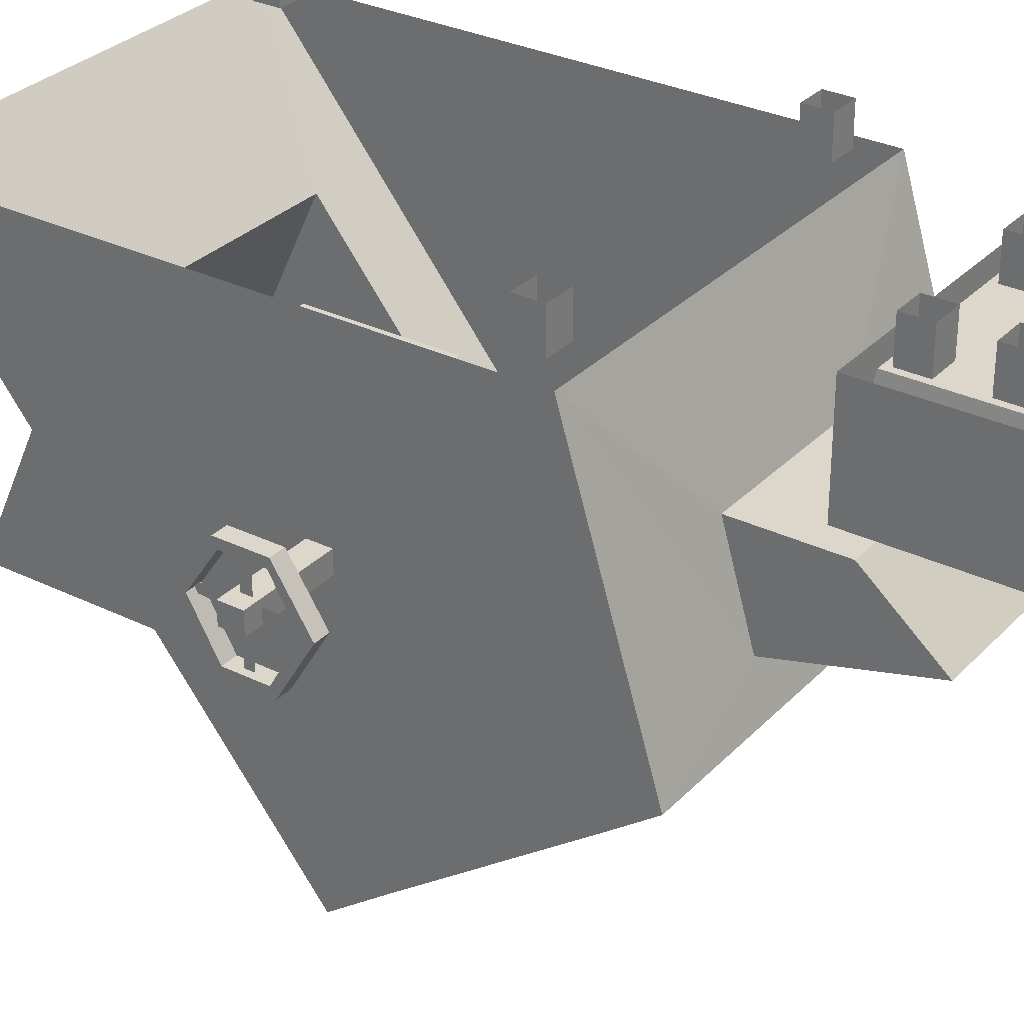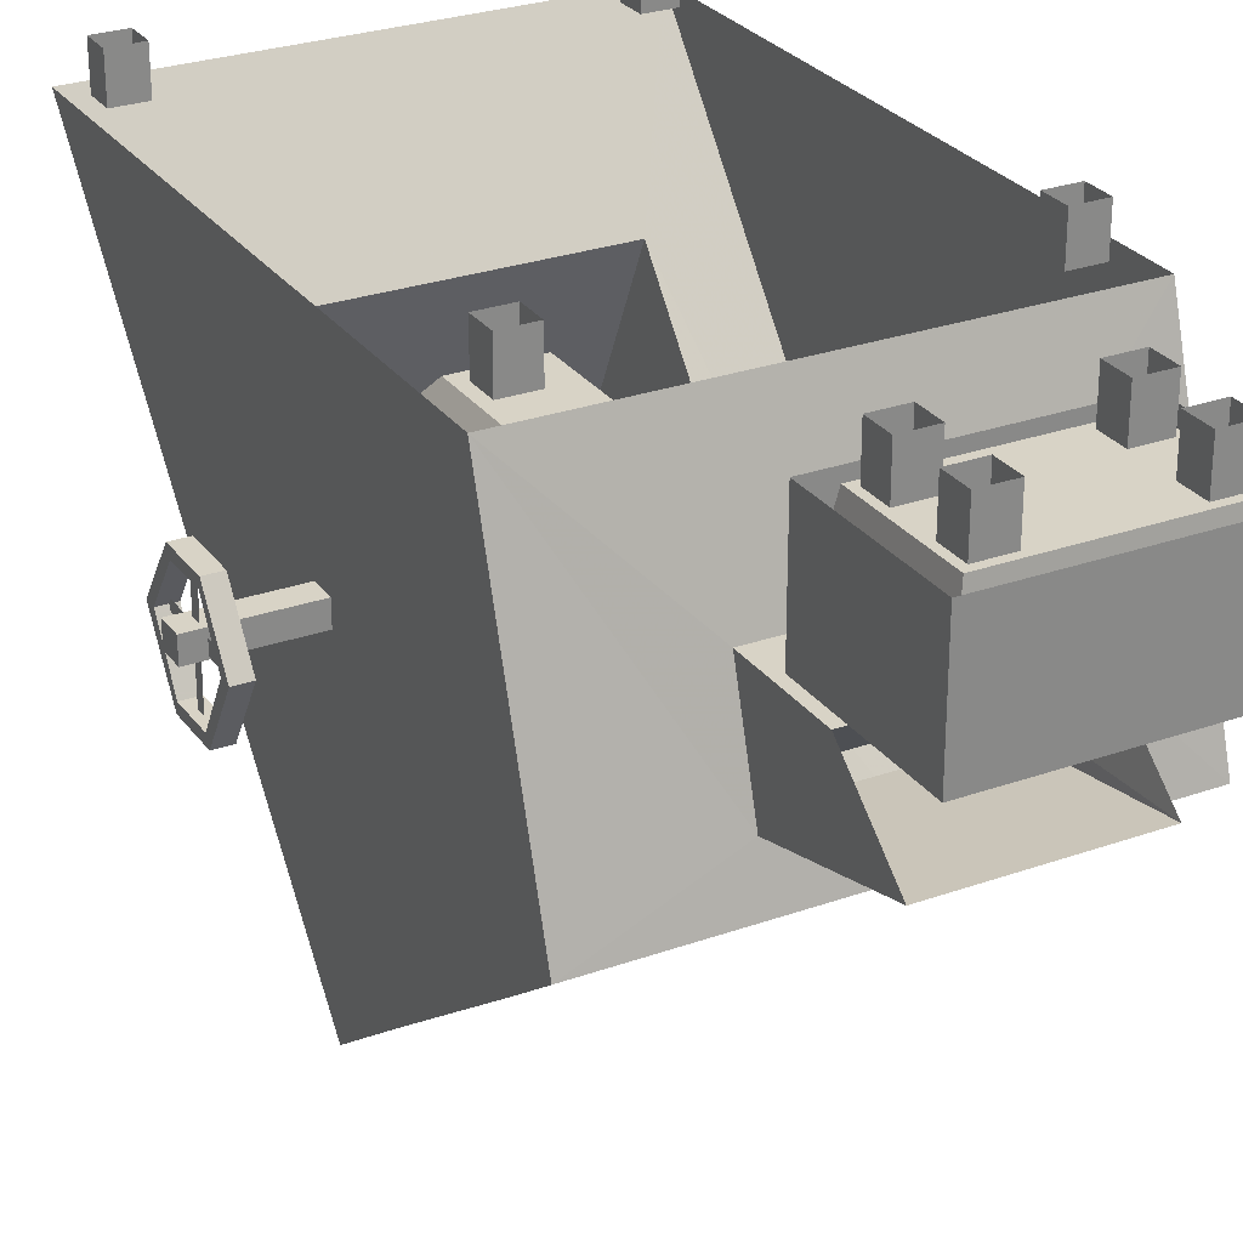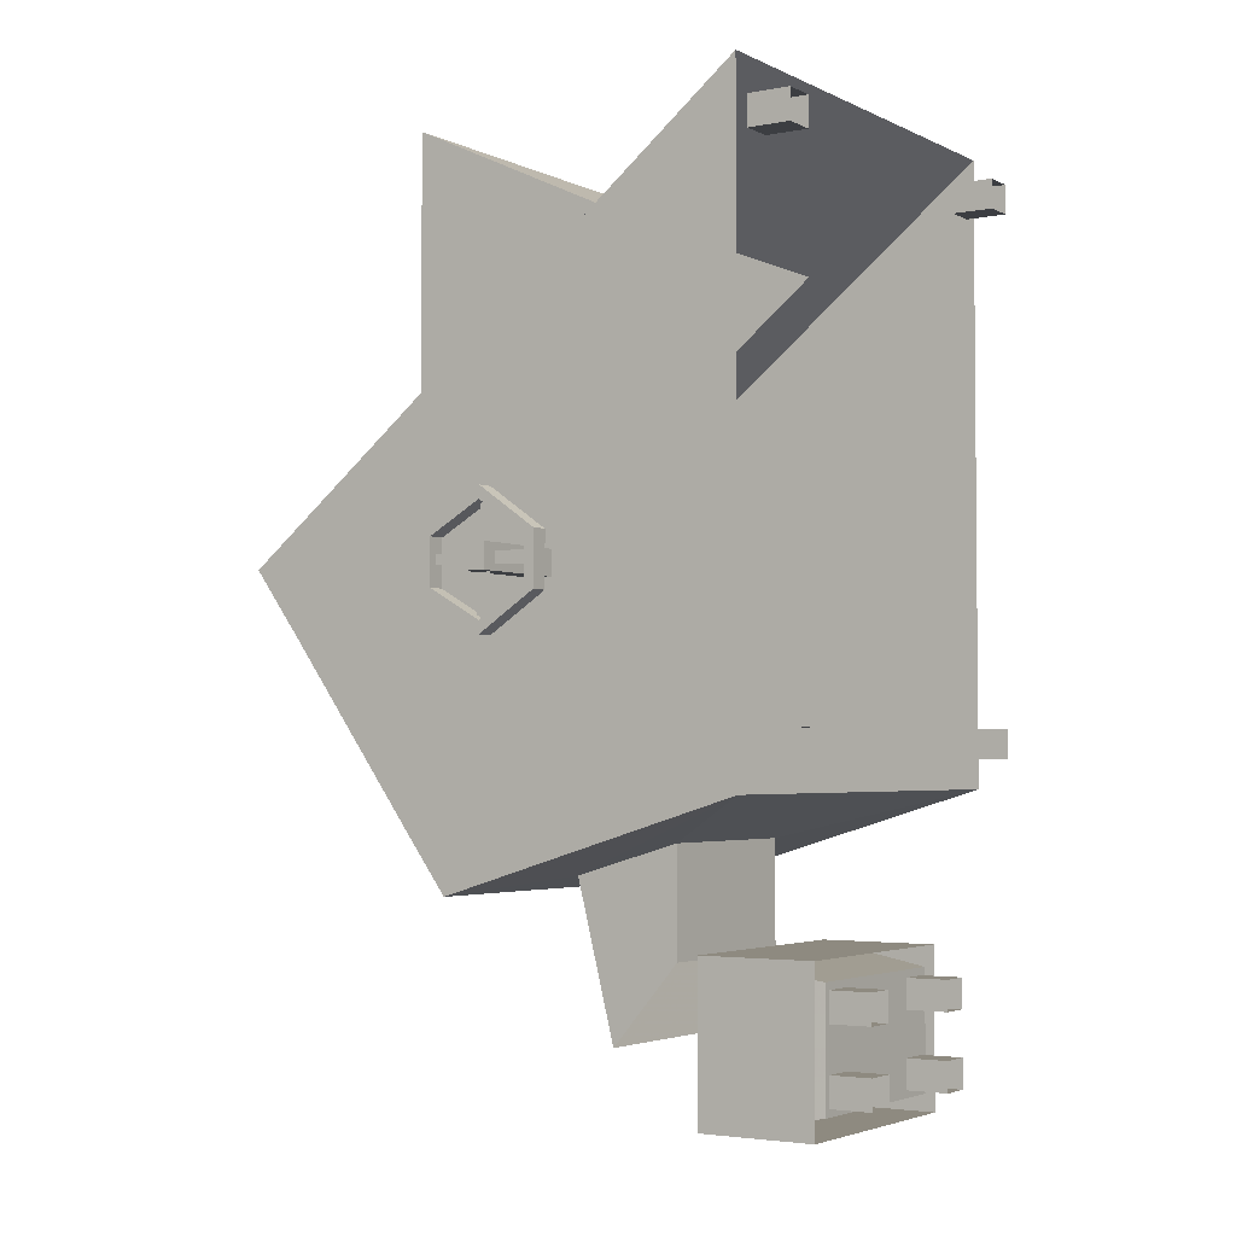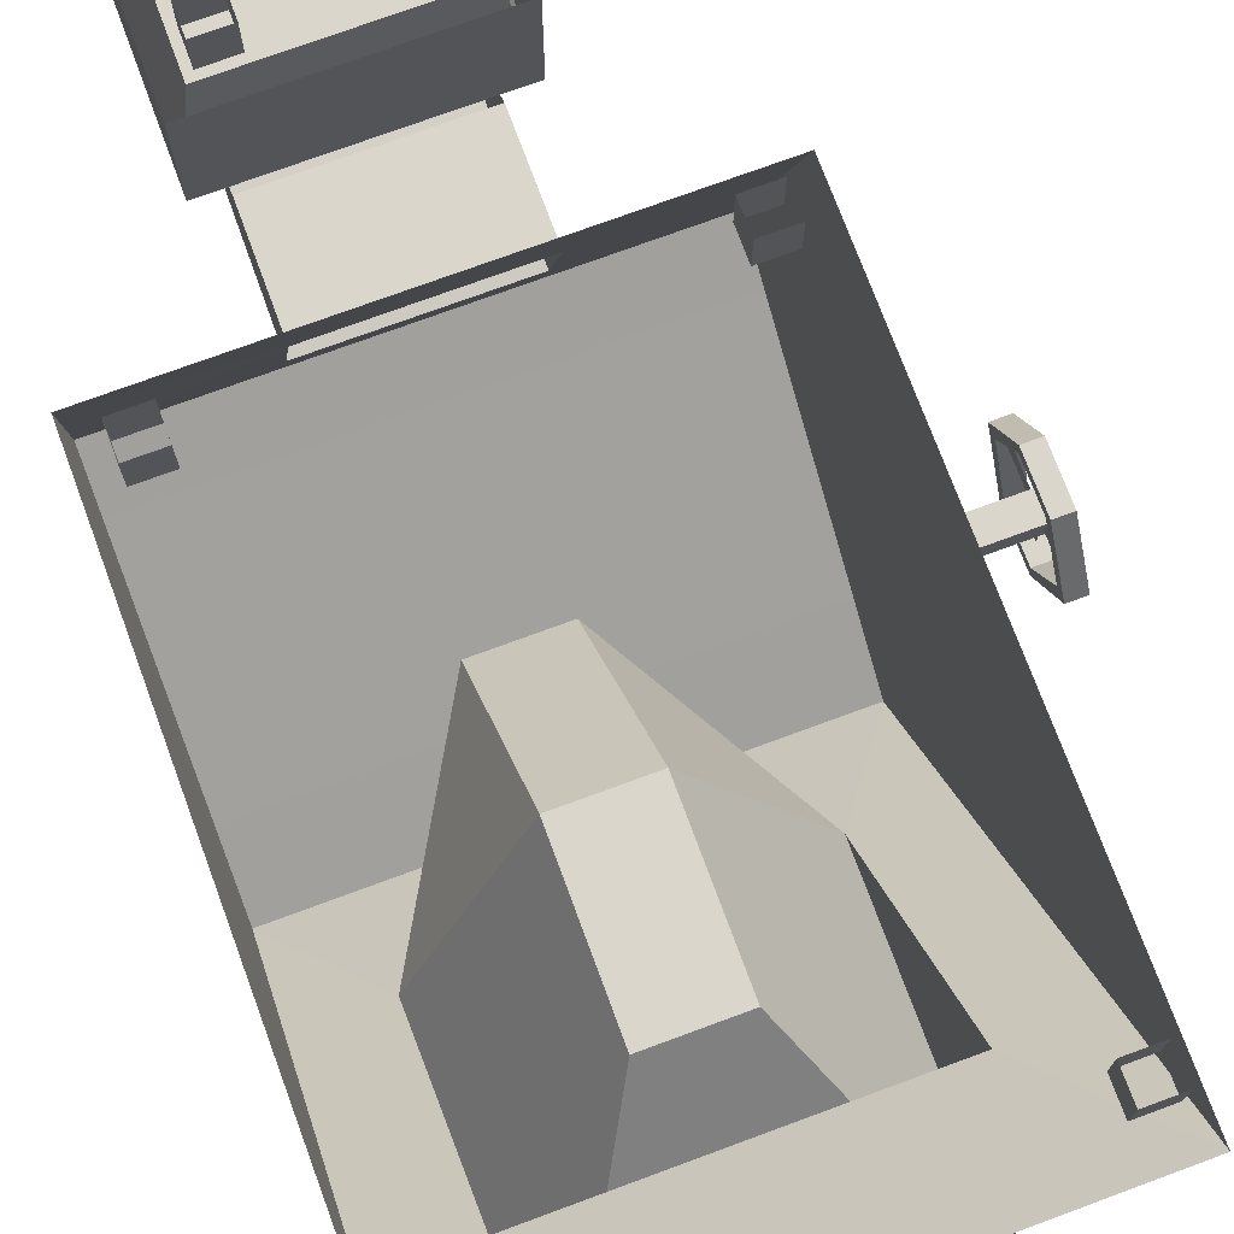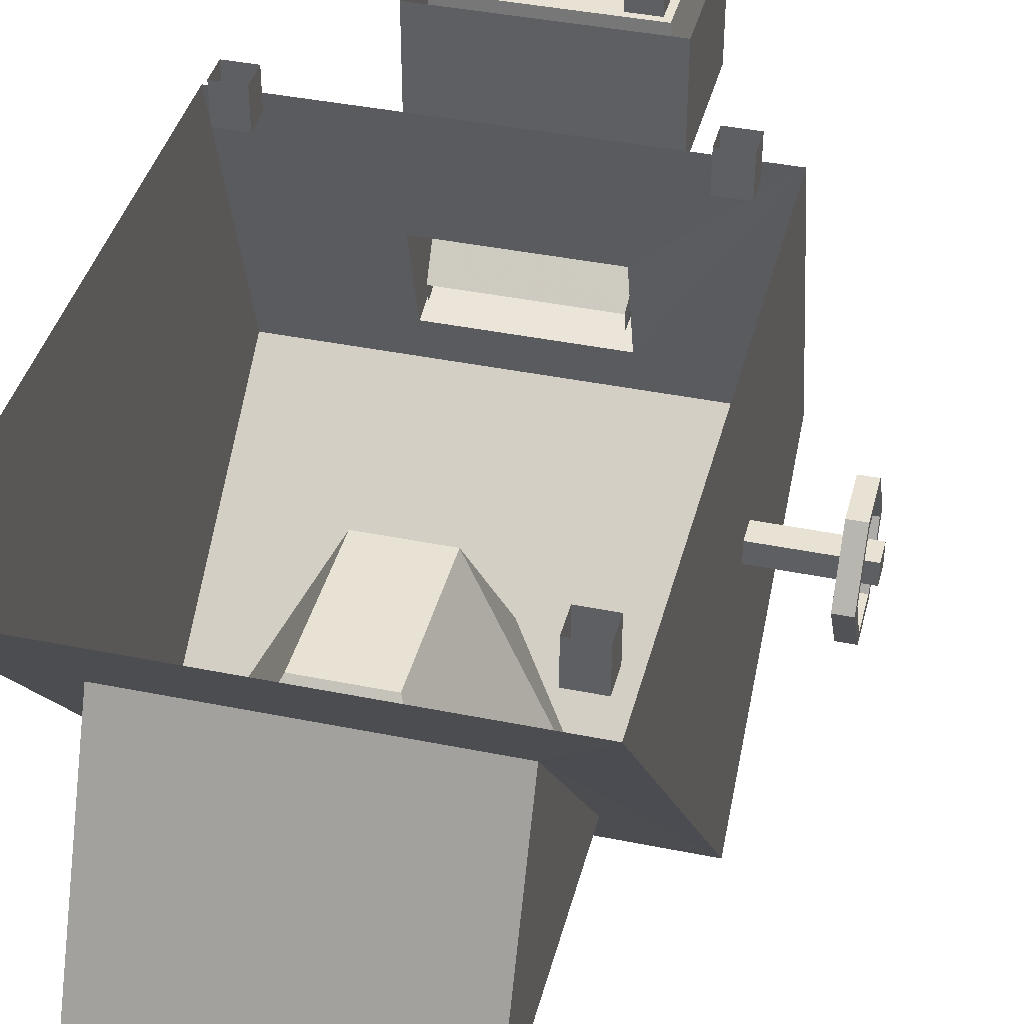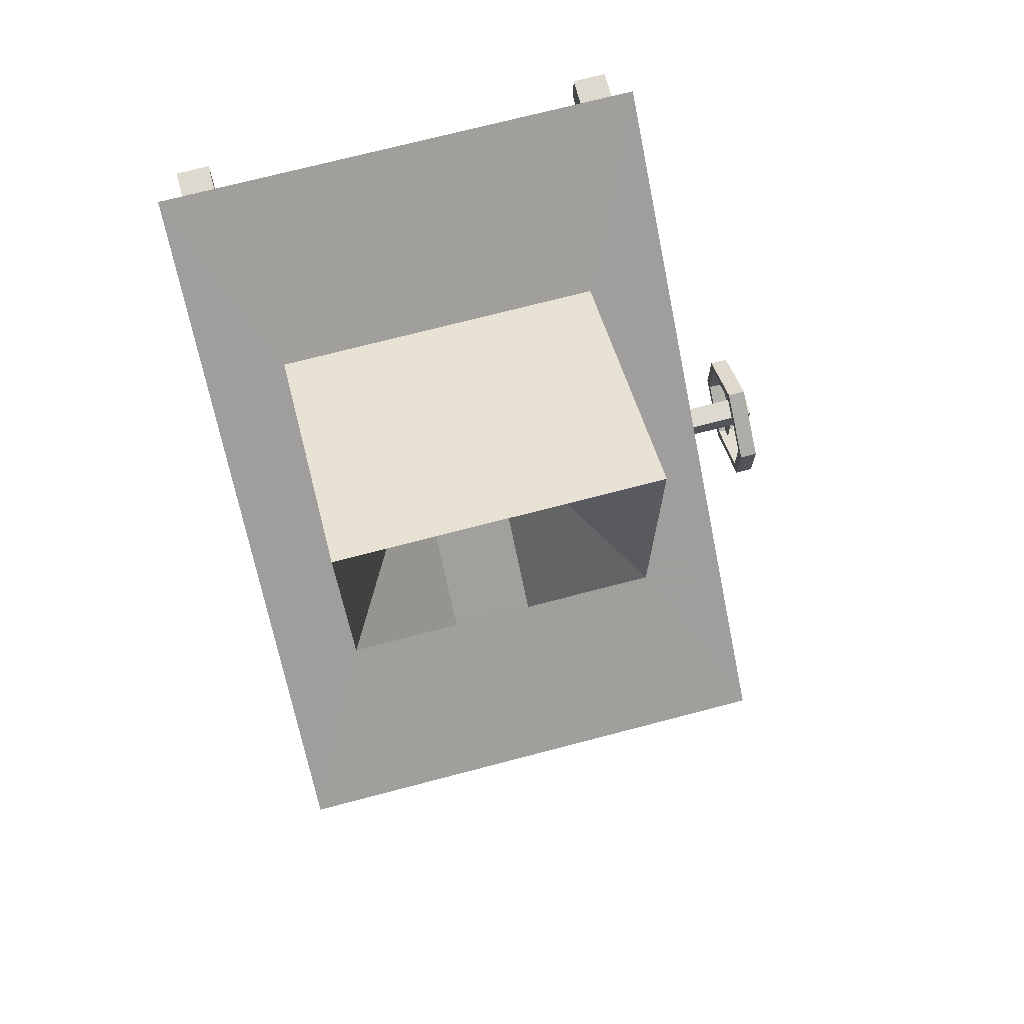
<metadata>
{"format":"obj","ext":"obj","renderer":"f3d","projection":"perspective","resolution":1024,"background":"white","views":[{"elev":30.8,"azim":125.1,"up":"+Y"},{"elev":27.8,"azim":151.5,"up":"+Y"},{"elev":-3.2,"azim":123.0,"up":"+Z"},{"elev":73.8,"azim":-20.3,"up":"+Y"},{"elev":40.0,"azim":14.1,"up":"+Y"},{"elev":71.6,"azim":-14.7,"up":"+Z"}]}
</metadata>
<code>
o object/bone_grinder
v -48 -64 -192
v -48 -64 -128
v -48 -16 -128
v -48 -16 -192
v 48 -16 -192
v 48 -64 -192
v -40 -16 -184
v -40 -16 -136
v 40 -16 -136
v 48 -64 -128
v 48 -16 -128
v 40 -16 -184
v 138 -104 8
v 138 -104 18
v 97 -104 18
v 97 -104 8
v 138 -95 8
v 138 -95 18
v 97 -95 18
v 97 -95 8
v 64 -78 140
v 64 -179 187
v 64 -179 59
v 96 -233 16
v 96 -19 187
v -96 -19 187
v -64 -78 140
v -64 -179 187
v 17 -92 109
v 17 -92 45
v 17 -179 -23
v -17 -92 45
v -17 -179 -23
v -64 -179 59
v -17 -92 109
v -96 -233 16
v -36 -107 -165
v 38 -107 -165
v 38 -123 -101
v -36 -123 -101
v -36 -79 -132
v -33 -107 -100
v -33 -115 -102
v 35 -115 -102
v 38 -79 -132
v 38 -79 -88
v 96 -19 -69
v 96 -143 -107
v -96 -143 -107
v -36 -79 -88
v 35 -107 -100
v -96 -19 -69
v -96 -23 -42
v -96 -23 125
v -96 -174 16
v 96 -174 16
v 96 -213 -11
v 96 -157 -88
v 96 -138 -80
v 96 -23 -42
v 96 -23 125
v -96 -213 -11
v -96 -157 -88
v -96 -138 -80
v 130 -102 33
v 130 -104 -10
v 130 -98 -9
v 130 -98 34
v 131 -122 11
v 131 -78 10
v 131 -79 15
v 131 -124 15
v 84 -18 -58
v 71 -18 -58
v 71 -1 -58
v 84 -1 -58
v 84 -18 -46
v 84 -1 -46
v 71 -18 -46
v 71 -1 -46
v -72 -18 -57
v -85 -18 -57
v -85 -1 -57
v -72 -1 -57
v -72 -18 -45
v -72 -1 -45
v -85 -18 -45
v -85 -1 -45
v 90 -18 161
v 77 -18 161
v 77 -1 161
v 90 -1 161
v 90 -18 173
v 90 -1 173
v 77 -18 173
v 77 -1 173
v -74 -18 161
v -87 -18 161
v -87 -1 161
v -74 -1 161
v -74 -18 173
v -74 -1 173
v -87 -18 173
v -87 -1 173
v 37 -16 -151
v 24 -16 -151
v 24 1 -151
v 37 1 -151
v 37 -16 -139
v 37 1 -139
v 24 -16 -139
v 24 1 -139
v 37 -16 -181
v 24 -16 -181
v 24 1 -181
v 37 1 -181
v 37 -16 -169
v 37 1 -169
v 24 -16 -169
v 24 1 -169
v -24 -16 -181
v -37 -16 -181
v -37 1 -181
v -24 1 -181
v -24 -16 -169
v -24 1 -169
v -37 -16 -169
v -37 1 -169
v -24 -16 -151
v -37 -16 -151
v -37 1 -151
v -24 1 -151
v -24 -16 -139
v -24 1 -139
v -37 -16 -139
v -37 1 -139
v 127 -125 1
v 127 -100 -14
v 134 -100 -14
v 134 -125 1
v 127 -125 22
v 127 -121 21
v 127 -121 3
v 127 -100 -9
v 127 -77 1
v 134 -77 1
v 134 -81 2
v 134 -100 -9
v 134 -121 3
v 134 -125 22
v 127 -100 38
v 127 -100 33
v 134 -100 33
v 134 -121 21
v 127 -81 2
v 127 -77 22
v 134 -77 22
v 134 -81 20
v 127 -81 20
v 134 -100 38
f 1 2 3
f 1 3 4
f 1 4 5
f 1 5 6
f 1 6 7
f 1 7 2
f 2 7 8
f 2 8 9
f 2 9 10
f 2 10 3
f 3 10 11
f 11 10 5
f 5 10 6
f 6 10 9
f 6 9 12
f 6 12 7
f 7 12 9
f 7 9 8
f 13 14 15
f 13 15 16
f 13 16 17
f 13 17 14
f 14 17 18
f 14 18 19
f 14 19 15
f 15 19 16
f 16 19 20
f 16 20 17
f 17 20 18
f 18 20 19
f 21 22 23
f 21 23 24
f 21 24 25
f 21 25 26
f 21 26 27
f 21 27 22
f 22 27 28
f 22 28 29
f 22 29 23
f 23 29 30
f 23 30 31
f 31 30 32
f 31 32 33
f 33 32 34
f 34 32 35
f 34 35 28
f 34 28 27
f 34 27 36
f 34 36 24
f 34 24 23
f 37 38 39
f 37 39 40
f 37 40 41
f 37 41 42
f 37 42 43
f 37 43 38
f 38 43 44
f 38 44 45
f 38 45 46
f 38 46 39
f 39 46 47
f 39 47 48
f 39 48 49
f 39 49 40
f 40 49 50
f 40 50 41
f 41 50 45
f 41 45 51
f 41 51 42
f 45 50 46
f 46 50 47
f 47 50 52
f 52 50 49
f 52 49 53
f 52 53 54
f 52 54 26
f 26 54 55
f 26 55 36
f 26 36 27
f 44 51 45
f 56 57 58
f 56 58 59
f 56 59 60
f 56 60 61
f 56 61 24
f 56 24 57
f 57 24 36
f 57 36 62
f 57 62 58
f 58 62 63
f 58 63 48
f 58 48 59
f 59 48 47
f 59 47 60
f 60 47 25
f 60 25 61
f 61 25 24
f 64 63 62
f 64 62 55
f 64 55 54
f 64 54 53
f 64 53 49
f 64 49 63
f 63 49 48
f 30 29 35
f 30 35 32
f 28 35 29
f 65 66 67
f 65 67 68
f 69 70 71
f 69 71 72
f 62 36 55
f 73 74 75
f 73 75 76
f 73 76 77
f 77 76 78
f 77 78 79
f 79 78 80
f 79 80 74
f 74 80 75
f 81 82 83
f 81 83 84
f 81 84 85
f 85 84 86
f 85 86 87
f 87 86 88
f 87 88 82
f 82 88 83
f 89 90 91
f 89 91 92
f 89 92 93
f 93 92 94
f 93 94 95
f 95 94 96
f 95 96 90
f 90 96 91
f 97 98 99
f 97 99 100
f 97 100 101
f 101 100 102
f 101 102 103
f 103 102 104
f 103 104 98
f 98 104 99
f 105 106 107
f 105 107 108
f 105 108 109
f 109 108 110
f 109 110 111
f 111 110 112
f 111 112 106
f 106 112 107
f 113 114 115
f 113 115 116
f 113 116 117
f 117 116 118
f 117 118 119
f 119 118 120
f 119 120 114
f 114 120 115
f 121 122 123
f 121 123 124
f 121 124 125
f 125 124 126
f 125 126 127
f 127 126 128
f 127 128 122
f 122 128 123
f 129 130 131
f 129 131 132
f 129 132 133
f 133 132 134
f 133 134 135
f 135 134 136
f 135 136 130
f 130 136 131
f 137 138 139
f 137 139 140
f 137 140 141
f 137 141 142
f 137 142 143
f 137 143 138
f 138 143 144
f 138 144 145
f 138 145 146
f 138 146 139
f 139 146 147
f 139 147 148
f 139 148 140
f 140 148 149
f 140 149 150
f 140 150 141
f 141 150 151
f 141 151 152
f 141 152 142
f 142 152 153
f 142 153 154
f 142 154 143
f 143 154 149
f 143 149 144
f 144 149 148
f 144 148 155
f 144 155 145
f 145 155 156
f 145 156 157
f 145 157 146
f 146 157 158
f 146 158 147
f 147 158 159
f 147 159 155
f 147 155 148
f 149 154 150
f 150 154 160
f 150 160 151
f 151 160 156
f 151 156 159
f 151 159 152
f 152 159 158
f 152 158 153
f 153 158 157
f 153 157 160
f 153 160 154
f 156 160 157
f 156 155 159

</code>
